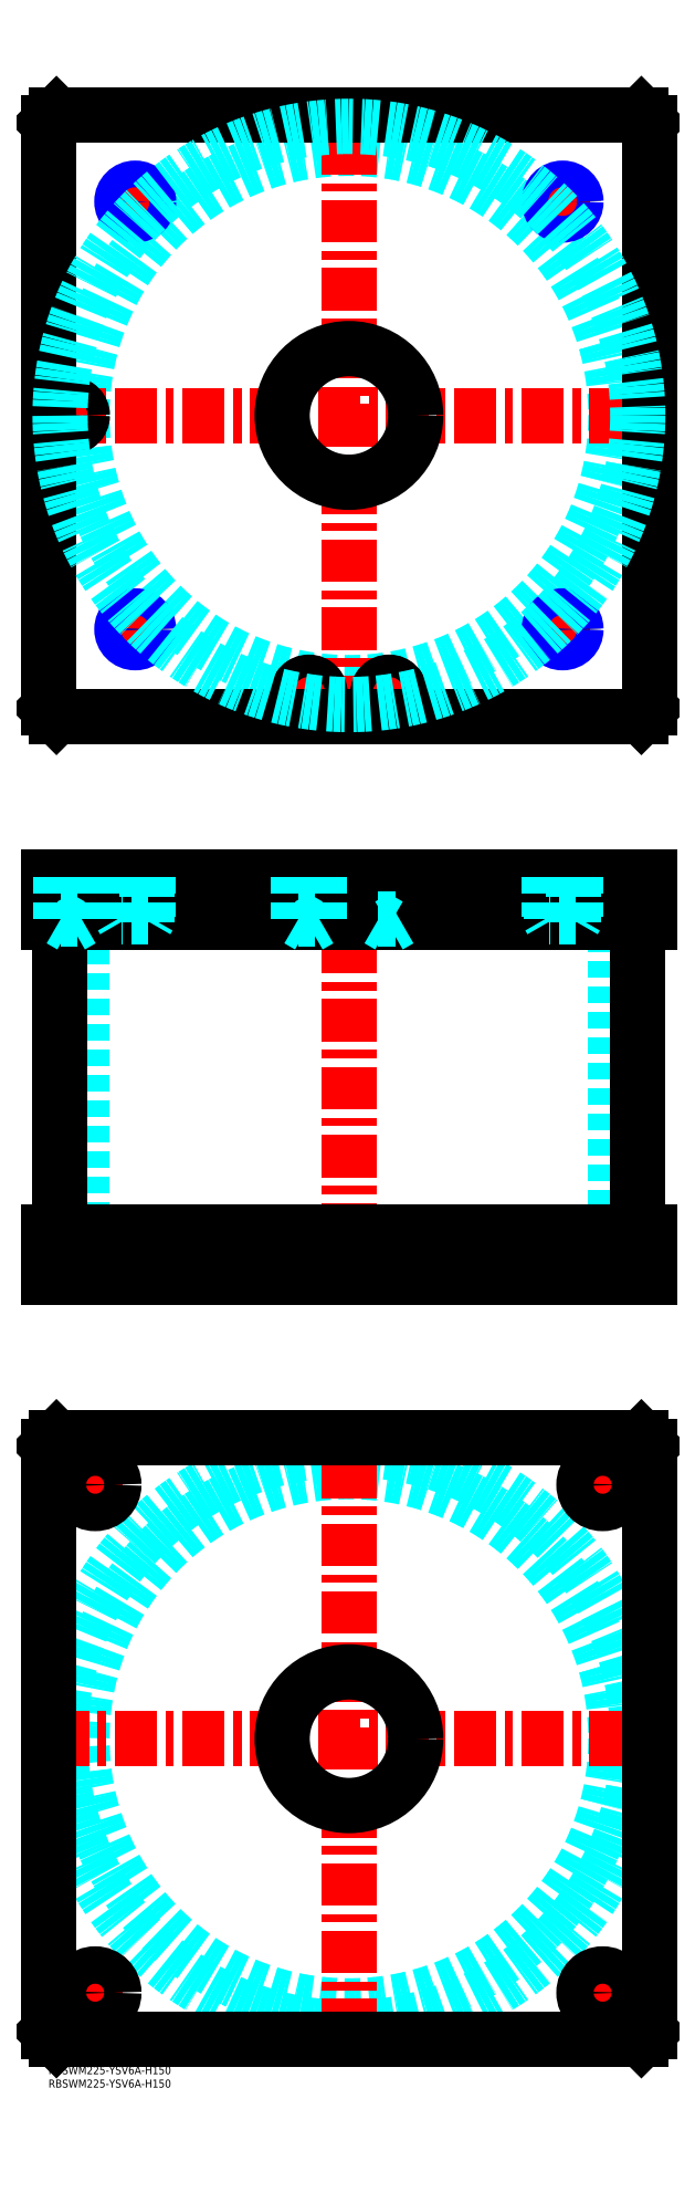
<metadata>
{"format":"dxf","ext":"dxf","renderer":"ezdxf+matplotlib","layout":"modelspace","background":"white","min_lineweight":24,"dpi":150}
</metadata>
<code>
0
SECTION
2
ENTITIES
0
INSERT
8
MSM_CONTINUOUS
2
*U4
10
0
20
0
30
0
0
INSERT
8
MSM_CONTINUOUS
2
*U5
10
0
20
0
30
0
0
CIRCLE
8
MSM_DASHED
10
112.5
20
122.5
30
0
40
99.95
0
CIRCLE
8
MSM_DASHED
10
112.5
20
122.5
30
0
40
108.2
0
LINE
8
MSM_CENTER
10
-0.65
20
122.5
30
0
11
225.7
21
122.5
31
0
0
LINE
8
MSM_CENTER
10
112.5
20
9.35
30
0
11
112.5
21
235.7
31
0
0
LINE
8
MSM_CENTER
10
198.5
20
217.5
30
0
11
216.5
21
217.5
31
0
0
LINE
8
MSM_CENTER
10
207.5
20
208.5
30
0
11
207.5
21
226.5
31
0
0
LINE
8
MSM_CENTER
10
8.5
20
27.5
30
0
11
26.5
21
27.5
31
0
0
LINE
8
MSM_CENTER
10
17.5
20
18.5
30
0
11
17.5
21
36.5
31
0
0
LINE
8
MSM_CENTER
10
198.5
20
27.5
30
0
11
216.5
21
27.5
31
0
0
LINE
8
MSM_CENTER
10
207.5
20
18.5
30
0
11
207.5
21
36.5
31
0
0
LINE
8
MSM_CENTER
10
8.5
20
217.5
30
0
11
26.5
21
217.5
31
0
0
LINE
8
MSM_CENTER
10
17.5
20
208.5
30
0
11
17.5
21
226.5
31
0
0
LINE
8
MSM_CONTINUOUS
10
0
20
232
30
0
11
3
21
235
31
0
0
LINE
8
MSM_CONTINUOUS
10
222
20
235
30
0
11
225
21
232
31
0
0
CIRCLE
8
MSM_CONTINUOUS
10
207.5
20
217.5
30
0
40
7
0
CIRCLE
8
MSM_CONTINUOUS
10
17.5
20
27.5
30
0
40
7
0
CIRCLE
8
MSM_CONTINUOUS
10
207.5
20
27.5
30
0
40
7
0
CIRCLE
8
MSM_CONTINUOUS
10
17.5
20
217.5
30
0
40
7
0
CIRCLE
8
MSM_CONTINUOUS
10
112.5
20
122.5
30
0
40
25
0
LINE
8
MSM_CONTINUOUS
10
0
20
13
30
0
11
0
21
232
31
0
0
LINE
8
MSM_CONTINUOUS
10
3
20
10
30
0
11
0
21
13
31
0
0
LINE
8
MSM_CONTINUOUS
10
222
20
10
30
0
11
3
21
10
31
0
0
LINE
8
MSM_CONTINUOUS
10
225
20
13
30
0
11
222
21
10
31
0
0
LINE
8
MSM_CONTINUOUS
10
225
20
232
30
0
11
225
21
13
31
0
0
LINE
8
MSM_CONTINUOUS
10
3
20
235
30
0
11
222
21
235
31
0
0
LINE
8
MSM_DASHED
10
87.5
20
312
30
0
11
87.5
21
295
31
0
0
LINE
8
MSM_DASHED
10
137.5
20
295
30
0
11
137.5
21
312
31
0
0
LINE
8
MSM_DASHED
10
12.55
20
428
30
0
11
12.55
21
312
31
0
0
LINE
8
MSM_DASHED
10
212.4
20
312
30
0
11
212.4
21
428
31
0
0
LINE
8
MSM_DASHED
10
200.5
20
312
30
0
11
200.5
21
295
31
0
0
LINE
8
MSM_DASHED
10
214.5
20
295
30
0
11
214.5
21
312
31
0
0
LINE
8
MSM_DASHED
10
10.5
20
312
30
0
11
10.5
21
295
31
0
0
LINE
8
MSM_DASHED
10
24.5
20
295
30
0
11
24.5
21
312
31
0
0
LINE
8
MSM_CENTER
10
112.5
20
450
30
0
11
112.5
21
290
31
0
0
LINE
8
MSM_CENTER
10
17.5
20
314
30
0
11
17.5
21
293
31
0
0
LINE
8
MSM_CENTER
10
207.5
20
314
30
0
11
207.5
21
293
31
0
0
LINE
8
MSM_CONTINUOUS
10
4.35
20
428
30
0
11
4.35
21
312
31
0
0
LINE
8
MSM_CONTINUOUS
10
220.7
20
312
30
0
11
220.7
21
428
31
0
0
LINE
8
MSM_CONTINUOUS
10
0
20
312
30
0
11
225
21
312
31
0
0
LINE
8
MSM_CONTINUOUS
10
0
20
295
30
0
11
225
21
295
31
0
0
LINE
8
MSM_CONTINUOUS
10
222
20
295
30
0
11
222
21
312
31
0
0
LINE
8
MSM_CONTINUOUS
10
225
20
295
30
0
11
225
21
312
31
0
0
LINE
8
MSM_CONTINUOUS
10
0
20
295
30
0
11
0
21
312
31
0
0
LINE
8
MSM_CONTINUOUS
10
3
20
295
30
0
11
3
21
312
31
0
0
CIRCLE
8
MSM_DASHED
10
112.5
20
617.5
30
0
40
99.95
0
LINE
8
MSM_CENTER
10
8.5
20
611.3
30
0
11
8.5
21
623.7
31
0
0
LINE
8
MSM_CENTER
10
91.3
20
513.5
30
0
11
103.7
21
513.5
31
0
0
LINE
8
MSM_CENTER
10
97.5
20
507.3
30
0
11
97.5
21
519.7
31
0
0
LINE
8
MSM_CENTER
10
185.5
20
537.5
30
0
11
199.5
21
537.5
31
0
0
LINE
8
MSM_CENTER
10
192.5
20
530.5
30
0
11
192.5
21
544.5
31
0
0
LINE
8
MSM_CENTER
10
25.5
20
697.5
30
0
11
39.5
21
697.5
31
0
0
LINE
8
MSM_CENTER
10
32.5
20
690.5
30
0
11
32.5
21
704.5
31
0
0
LINE
8
MSM_CENTER
10
121.3
20
513.5
30
0
11
133.7
21
513.5
31
0
0
LINE
8
MSM_CENTER
10
127.5
20
507.3
30
0
11
127.5
21
519.7
31
0
0
LINE
8
MSM_CENTER
10
185.5
20
697.5
30
0
11
199.5
21
697.5
31
0
0
LINE
8
MSM_CENTER
10
192.5
20
690.5
30
0
11
192.5
21
704.5
31
0
0
LINE
8
MSM_CENTER
10
25.5
20
537.5
30
0
11
39.5
21
537.5
31
0
0
LINE
8
MSM_CENTER
10
32.5
20
530.5
30
0
11
32.5
21
544.5
31
0
0
LINE
8
MSM_CENTER
10
-0.65
20
617.5
30
0
11
225.6
21
617.5
31
0
0
LINE
8
MSM_CENTER
10
112.5
20
504.4
30
0
11
112.5
21
730.6
31
0
0
CIRCLE
8
MSM_CONTINUOUS
10
97.5
20
513.5
30
0
40
4
0
CIRCLE
8
MSM_CONTINUOUS
10
192.5
20
537.5
30
0
40
4.188
0
CIRCLE
8
MSM_CONTINUOUS
10
8.5
20
617.5
30
0
40
4
0
LINE
8
MSM_CONTINUOUS
10
3
20
730
30
0
11
0
21
727
31
0
0
LINE
8
MSM_CONTINUOUS
10
222
20
730
30
0
11
3
21
730
31
0
0
LINE
8
MSM_CONTINUOUS
10
225
20
727
30
0
11
222
21
730
31
0
0
LINE
8
MSM_CONTINUOUS
10
222
20
505
30
0
11
225
21
508
31
0
0
LINE
8
MSM_CONTINUOUS
10
3
20
505
30
0
11
222
21
505
31
0
0
LINE
8
MSM_CONTINUOUS
10
0
20
508
30
0
11
3
21
505
31
0
0
LINE
8
MSM_CONTINUOUS
10
0
20
727
30
0
11
0
21
508
31
0
0
CIRCLE
8
MSM_CONTINUOUS
10
112.5
20
617.5
30
0
40
25
0
CIRCLE
8
MSM_CONTINUOUS
10
8.5
20
617.5
30
0
40
4.2
0
CIRCLE
8
MSM_CONTINUOUS
10
97.5
20
513.5
30
0
40
4.2
0
LINE
8
MSM_CONTINUOUS
10
225
20
508
30
0
11
225
21
727
31
0
0
CIRCLE
8
MSM_CONTINUOUS
10
32.5
20
697.5
30
0
40
4.188
0
CIRCLE
8
MSM_CONTINUOUS
10
127.5
20
513.5
30
0
40
4
0
CIRCLE
8
MSM_CONTINUOUS
10
127.5
20
513.5
30
0
40
4.2
0
CIRCLE
8
MSM_CONTINUOUS
10
192.5
20
697.5
30
0
40
4.188
0
CIRCLE
8
MSM_CONTINUOUS
10
32.5
20
537.5
30
0
40
4.188
0
CIRCLE
8
MSM_NARROW
10
192.5
20
697.5
30
0
40
5
0
CIRCLE
8
MSM_NARROW
10
32.5
20
697.5
30
0
40
5
0
CIRCLE
8
MSM_NARROW
10
32.5
20
537.5
30
0
40
5
0
CIRCLE
8
MSM_NARROW
10
192.5
20
537.5
30
0
40
5
0
CIRCLE
8
MSM_DASHED
10
112.5
20
617.5
30
0
40
108.2
0
LINE
8
MSM_DASHED
10
12.5
20
444.8
30
0
11
12.7
21
445
31
0
0
LINE
8
MSM_DASHED
10
4.3
20
445
30
0
11
4.5
21
444.8
31
0
0
LINE
8
MSM_DASHED
10
12.5
20
444.8
30
0
11
4.5
21
444.8
31
0
0
LINE
8
MSM_DASHED
10
87.5
20
445
30
0
11
87.5
21
428
31
0
0
LINE
8
MSM_DASHED
10
137.5
20
428
30
0
11
137.5
21
445
31
0
0
LINE
8
MSM_DASHED
10
123.5
20
444.8
30
0
11
123.5
21
429
31
0
0
LINE
8
MSM_DASHED
10
131.5
20
429
30
0
11
131.5
21
444.8
31
0
0
LINE
8
MSM_DASHED
10
131.5
20
444.8
30
0
11
131.7
21
445
31
0
0
LINE
8
MSM_DASHED
10
123.3
20
445
30
0
11
123.5
21
444.8
31
0
0
LINE
8
MSM_DASHED
10
131.5
20
444.8
30
0
11
123.5
21
444.8
31
0
0
LINE
8
MSM_DASHED
10
101.5
20
444.8
30
0
11
101.7
21
445
31
0
0
LINE
8
MSM_DASHED
10
93.3
20
445
30
0
11
93.5
21
444.8
31
0
0
LINE
8
MSM_DASHED
10
101.5
20
444.8
30
0
11
93.5
21
444.8
31
0
0
LINE
8
MSM_CENTER
10
32.5
20
447
30
0
11
32.5
21
426
31
0
0
LINE
8
MSM_CENTER
10
192.5
20
447
30
0
11
192.5
21
426
31
0
0
LINE
8
MSM_CENTER
10
97.5
20
447
30
0
11
97.5
21
424.7
31
0
0
LINE
8
MSM_CENTER
10
127.5
20
447
30
0
11
127.5
21
424.7
31
0
0
LINE
8
MSM_CENTER
10
8.5
20
447
30
0
11
8.5
21
424.7
31
0
0
LINE
8
MSM_CONTINUOUS
10
0
20
428
30
0
11
225
21
428
31
0
0
LINE
8
MSM_CONTINUOUS
10
225
20
445
30
0
11
225
21
428
31
0
0
LINE
8
MSM_CONTINUOUS
10
0
20
445
30
0
11
225
21
445
31
0
0
LINE
8
MSM_CONTINUOUS
10
222
20
445
30
0
11
222
21
428
31
0
0
LINE
8
MSM_CONTINUOUS
10
3
20
445
30
0
11
3
21
428
31
0
0
LINE
8
MSM_CONTINUOUS
10
0
20
445
30
0
11
0
21
428
31
0
0
LINE
8
MSM_DASHED
10
123.5
20
429
30
0
11
127.5
21
426.7
31
0
0
LINE
8
MSM_DASHED
10
131.5
20
429
30
0
11
127.5
21
426.7
31
0
0
LINE
8
MSM_DASHED
10
123.5
20
429
30
0
11
131.5
21
429
31
0
0
LINE
8
MSM_DASHED
10
101.5
20
429
30
0
11
97.5
21
426.7
31
0
0
LINE
8
MSM_DASHED
10
93.5
20
429
30
0
11
97.5
21
426.7
31
0
0
LINE
8
MSM_DASHED
10
93.5
20
429
30
0
11
101.5
21
429
31
0
0
LINE
8
MSM_DASHED
10
101.5
20
429
30
0
11
101.5
21
444.8
31
0
0
LINE
8
MSM_DASHED
10
93.5
20
444.8
30
0
11
93.5
21
429
31
0
0
LINE
8
MSM_DASHED
10
12.5
20
429
30
0
11
8.5
21
426.7
31
0
0
LINE
8
MSM_DASHED
10
4.5
20
429
30
0
11
8.5
21
426.7
31
0
0
LINE
8
MSM_DASHED
10
4.5
20
429
30
0
11
12.5
21
429
31
0
0
LINE
8
MSM_DASHED
10
12.5
20
429
30
0
11
12.5
21
444.8
31
0
0
LINE
8
MSM_DASHED
10
4.5
20
444.8
30
0
11
4.5
21
429
31
0
0
LINE
8
MSM_DASHED
10
28.31
20
445
30
0
11
28.31
21
428
31
0
0
LINE
8
MSM_DASHED
10
36.69
20
428
30
0
11
36.69
21
445
31
0
0
LINE
8
MSM_DASHED
10
37.5
20
445
30
0
11
37.5
21
430
31
0
0
LINE
8
MSM_DASHED
10
36.69
20
428.6
30
0
11
37.5
21
430
31
0
0
LINE
8
MSM_DASHED
10
37.5
20
430
30
0
11
27.5
21
430
31
0
0
LINE
8
MSM_DASHED
10
27.5
20
445
30
0
11
27.5
21
430
31
0
0
LINE
8
MSM_DASHED
10
28.31
20
428.6
30
0
11
27.5
21
430
31
0
0
LINE
8
MSM_DASHED
10
188.3
20
445
30
0
11
188.3
21
428
31
0
0
LINE
8
MSM_DASHED
10
196.7
20
428
30
0
11
196.7
21
445
31
0
0
LINE
8
MSM_DASHED
10
197.5
20
445
30
0
11
197.5
21
430
31
0
0
LINE
8
MSM_DASHED
10
196.7
20
428.6
30
0
11
197.5
21
430
31
0
0
LINE
8
MSM_DASHED
10
197.5
20
430
30
0
11
187.5
21
430
31
0
0
LINE
8
MSM_DASHED
10
187.5
20
445
30
0
11
187.5
21
430
31
0
0
LINE
8
MSM_DASHED
10
188.3
20
428.6
30
0
11
187.5
21
430
31
0
0
ENDSEC
0
EOF

</code>
